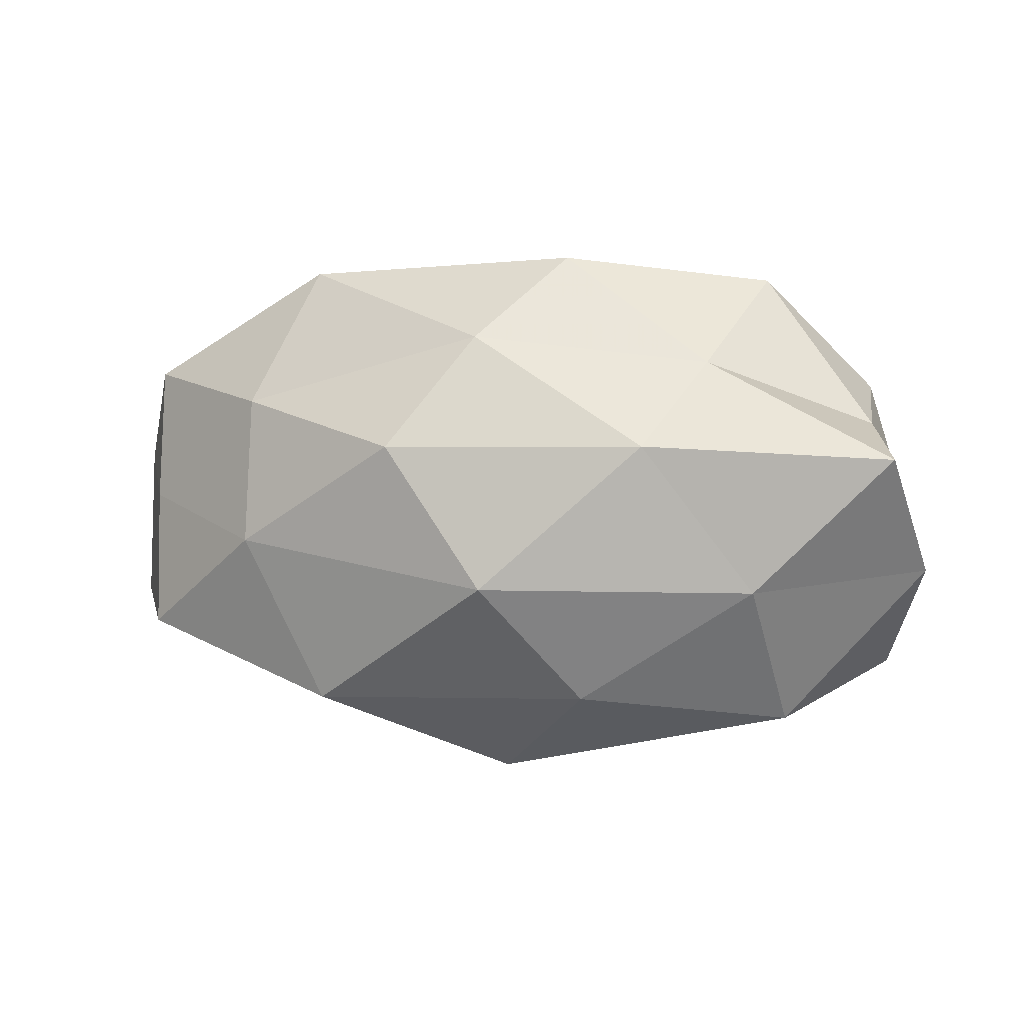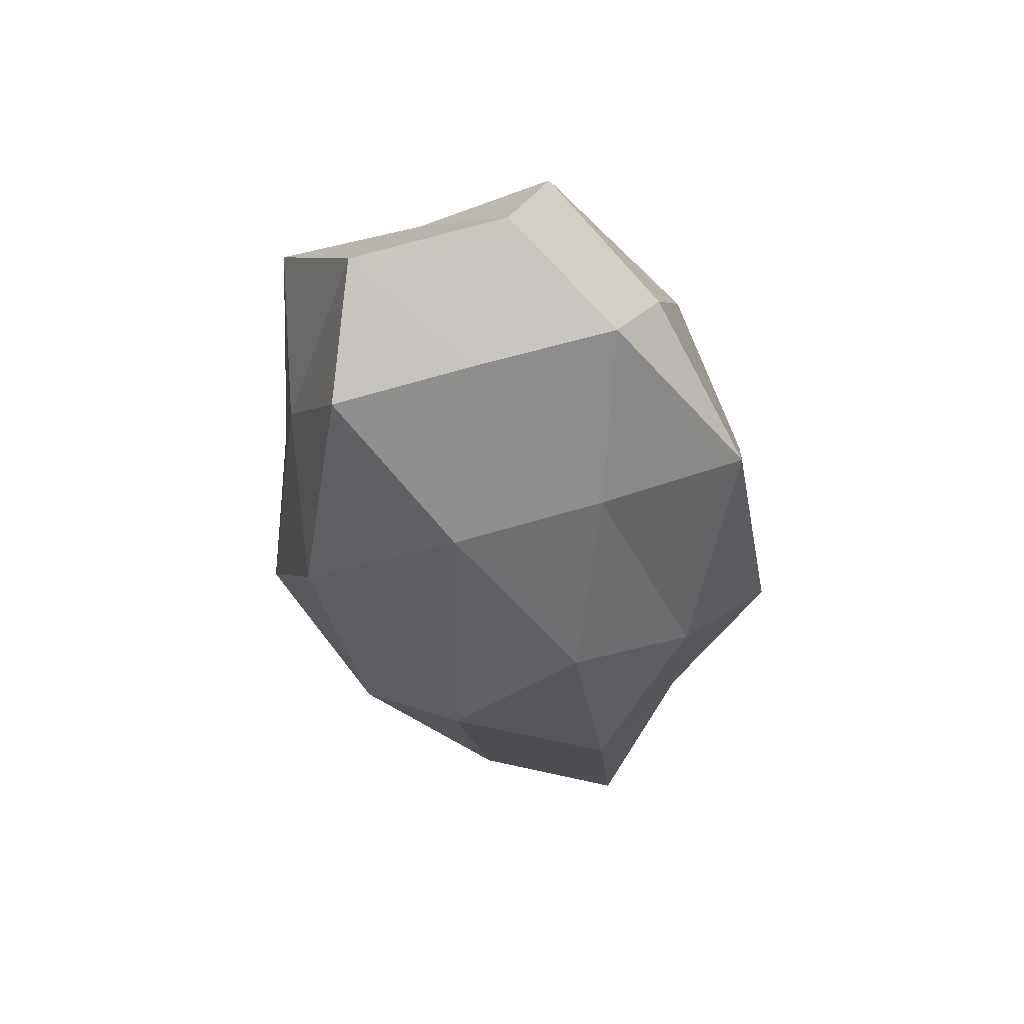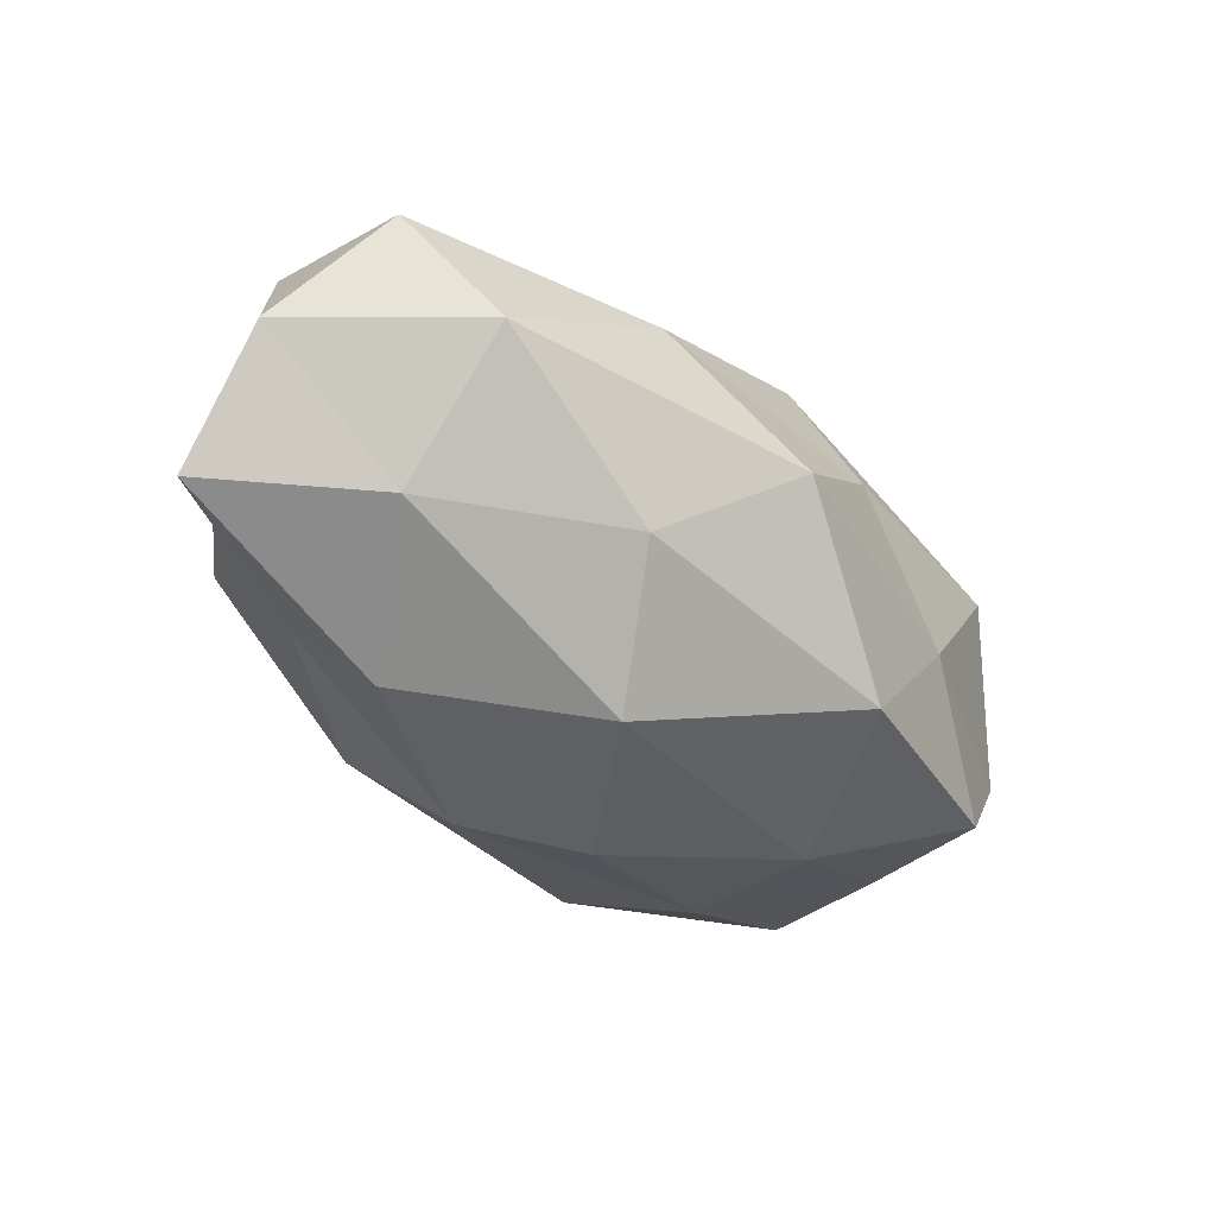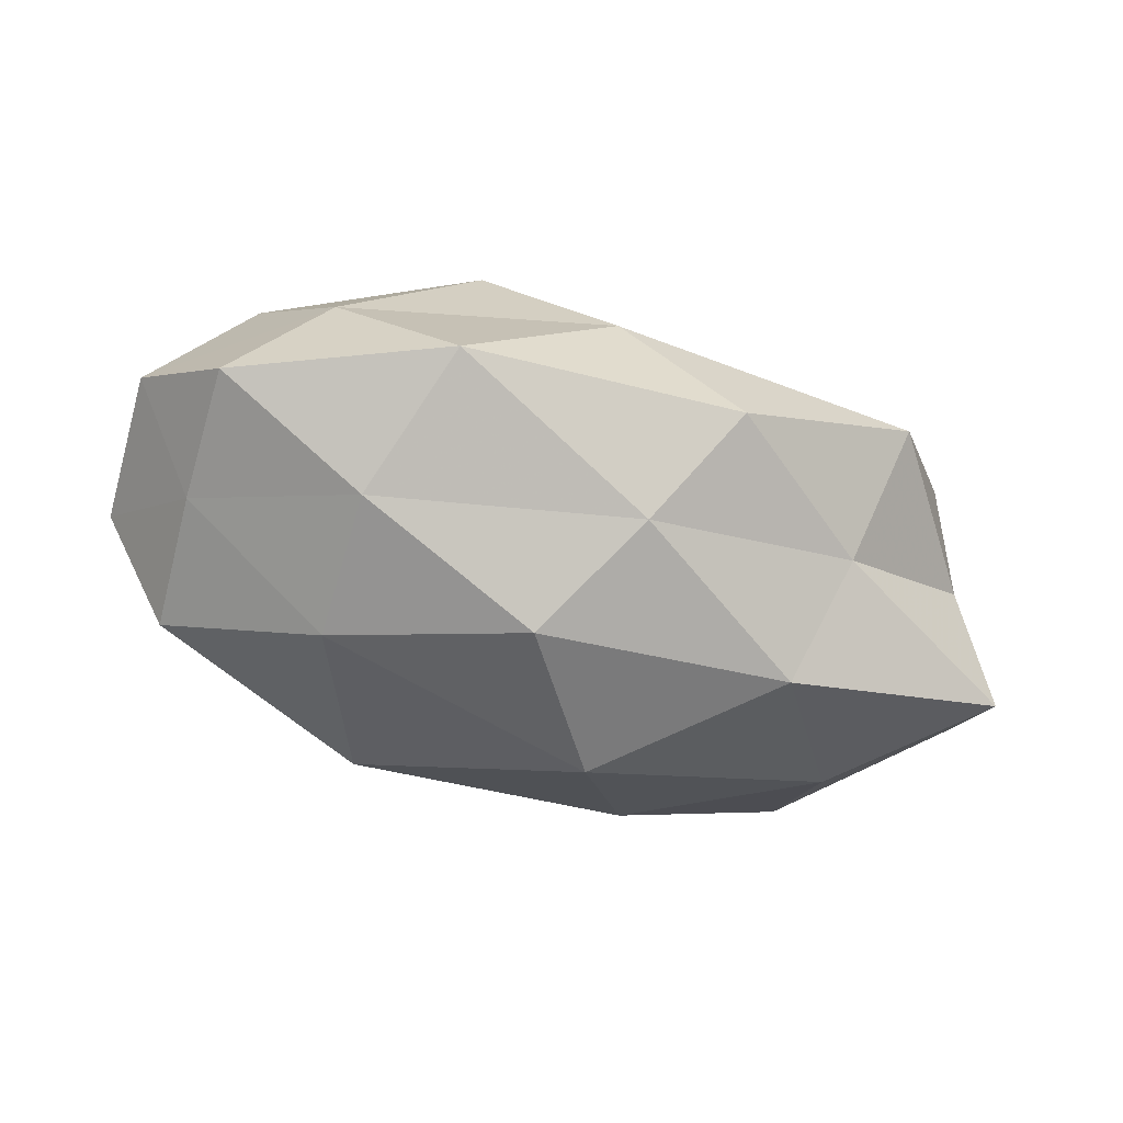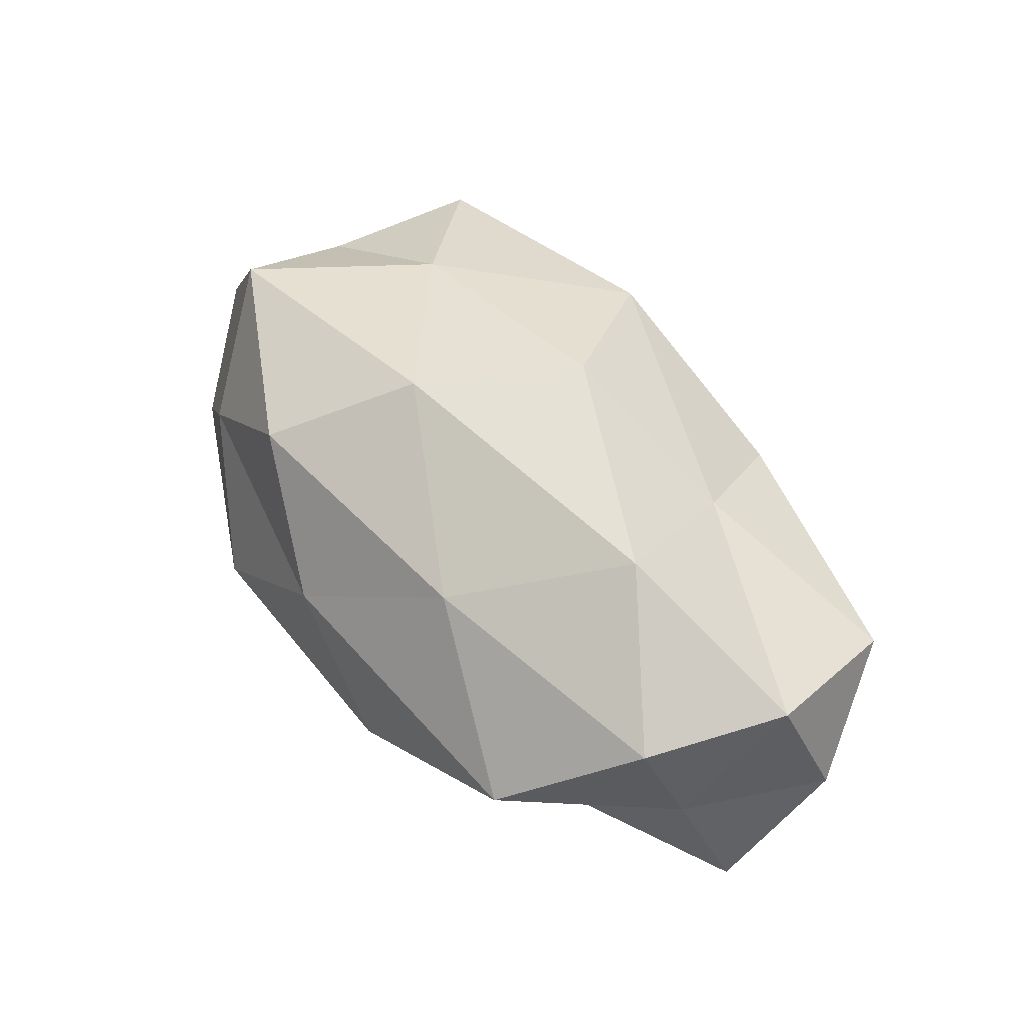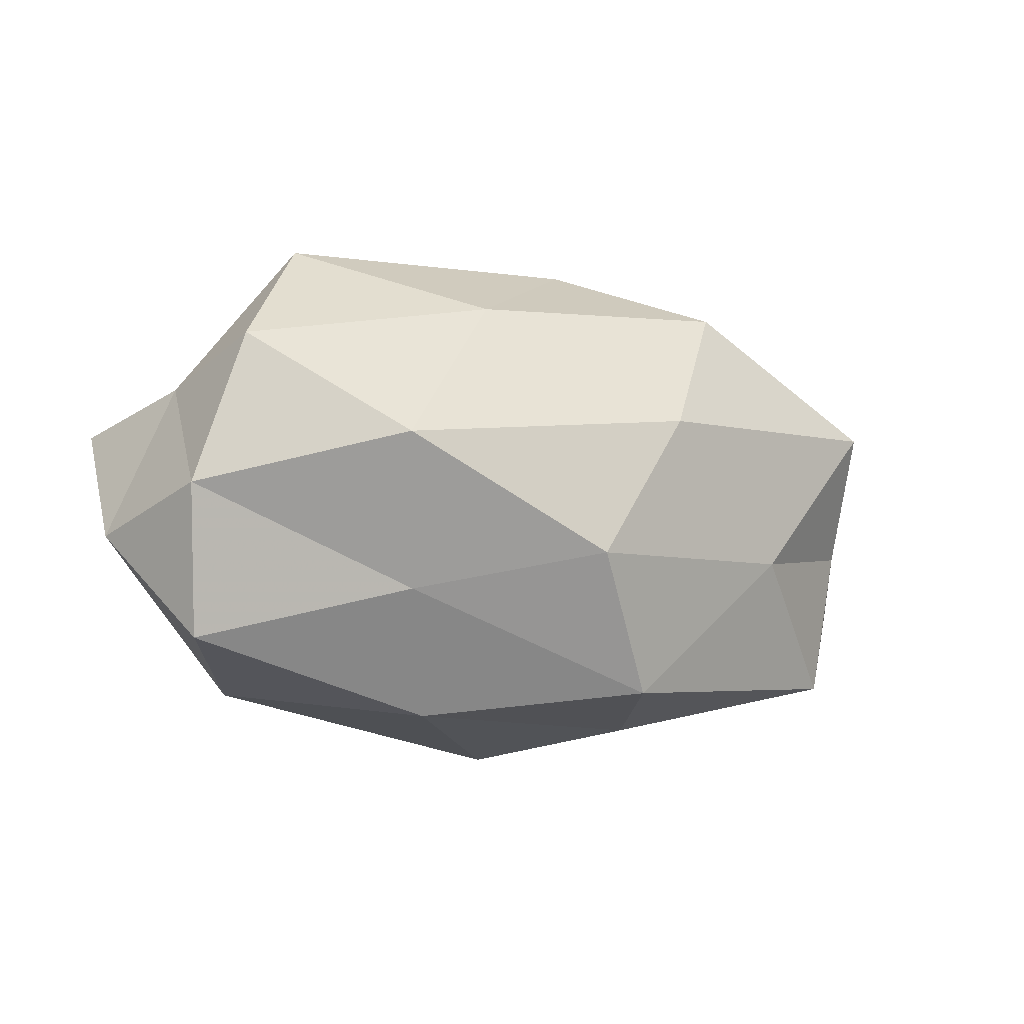
<metadata>
{"format":"obj","ext":"obj","renderer":"f3d","projection":"perspective","resolution":1024,"background":"white","views":[{"elev":2.5,"azim":-160.4,"up":"+Y"},{"elev":-34.6,"azim":97.8,"up":"+Z"},{"elev":-48.0,"azim":-44.1,"up":"+Z"},{"elev":-54.0,"azim":160.5,"up":"+Z"},{"elev":54.5,"azim":-129.0,"up":"+Z"},{"elev":-7.3,"azim":-31.4,"up":"+Y"}]}
</metadata>
<code>
v 0.04018 0.00943 0.0174
v -0.01425 -0.02072 -0.0166
v -0.03413 -0.008132 -0.01669
v -0.04178 0.01506 0.01331
v 0.05003 -0.01092 -0.0006747
v -0.0443 0.0106 -0.0003026
v 0.01702 -0.02157 -0.01866
v 0.05097 0.006233 0.002157
v -0.03543 -0.02334 -0.005549
v 0.02639 0.0132 -0.01804
v 0.005863 0.007964 -0.02587
v -0.05102 -0.006093 -0.003252
v 0.02568 -0.003133 -0.02135
v -0.02692 0.004071 0.0235
v -0.01703 -0.02579 0.008261
v -0.04703 -0.001463 0.01153
v 0.03323 0.0208 0.003946
v -0.04485 -0.01779 0.007894
v 0.04175 -0.01378 -0.01349
v -0.03123 0.02751 0.002894
v 0.007651 0.008071 0.02471
v -0.02727 0.01753 -0.01046
v -0.009862 0.02995 -0.008258
v -0.04914 0.006625 -0.01401
v -0.0227 -0.0121 0.01618
v -0.002182 0.02046 -0.01862
v -0.02291 0.008063 -0.02222
v -0.005384 -0.007809 -0.02624
v -0.001521 -0.03061 -0.005608
v 0.02771 -0.02208 -0.003241
v 0.03725 -0.0217 0.01214
v 0.01761 0.02244 0.01663
v 0.04291 0.001672 -0.01087
v 0.02115 0.02867 -0.01004
v 0.0435 0.01676 -0.008174
v 0.005117 -0.02316 0.02047
v -0.003712 -0.007957 0.02631
v 0.04197 -0.004969 0.01047
v -0.01342 0.02037 0.01633
v 0.01136 -0.02708 0.006656
v 0.0243 -0.007295 0.02034
v 0.003715 0.0286 0.004237
f 2 9 3
f 9 12 3
f 13 11 10
f 6 16 4
f 12 16 6
f 14 4 16
f 1 8 17
f 9 18 12
f 9 15 18
f 12 18 16
f 7 13 19
f 4 20 6
f 20 22 6
f 20 23 22
f 3 12 24
f 24 12 6
f 6 22 24
f 14 16 25
f 18 15 25
f 25 16 18
f 26 10 11
f 26 22 23
f 3 24 27
f 27 24 22
f 11 27 26
f 27 22 26
f 2 3 28
f 2 28 7
f 28 13 7
f 28 11 13
f 3 27 28
f 28 27 11
f 2 7 29
f 2 29 9
f 29 15 9
f 30 19 5
f 7 19 30
f 7 30 29
f 30 5 31
f 32 1 17
f 32 21 1
f 8 5 33
f 13 10 33
f 33 5 19
f 19 13 33
f 34 10 26
f 23 34 26
f 17 8 35
f 35 8 33
f 33 10 35
f 34 35 10
f 17 35 34
f 15 36 25
f 21 14 37
f 37 14 25
f 25 36 37
f 1 38 8
f 8 38 5
f 31 5 38
f 39 4 14
f 39 20 4
f 39 14 21
f 32 39 21
f 29 40 15
f 29 30 40
f 40 30 31
f 15 40 36
f 31 36 40
f 21 41 1
f 41 36 31
f 21 37 41
f 41 37 36
f 1 41 38
f 38 41 31
f 42 23 20
f 32 17 42
f 17 34 42
f 42 34 23
f 42 20 39
f 32 42 39

</code>
